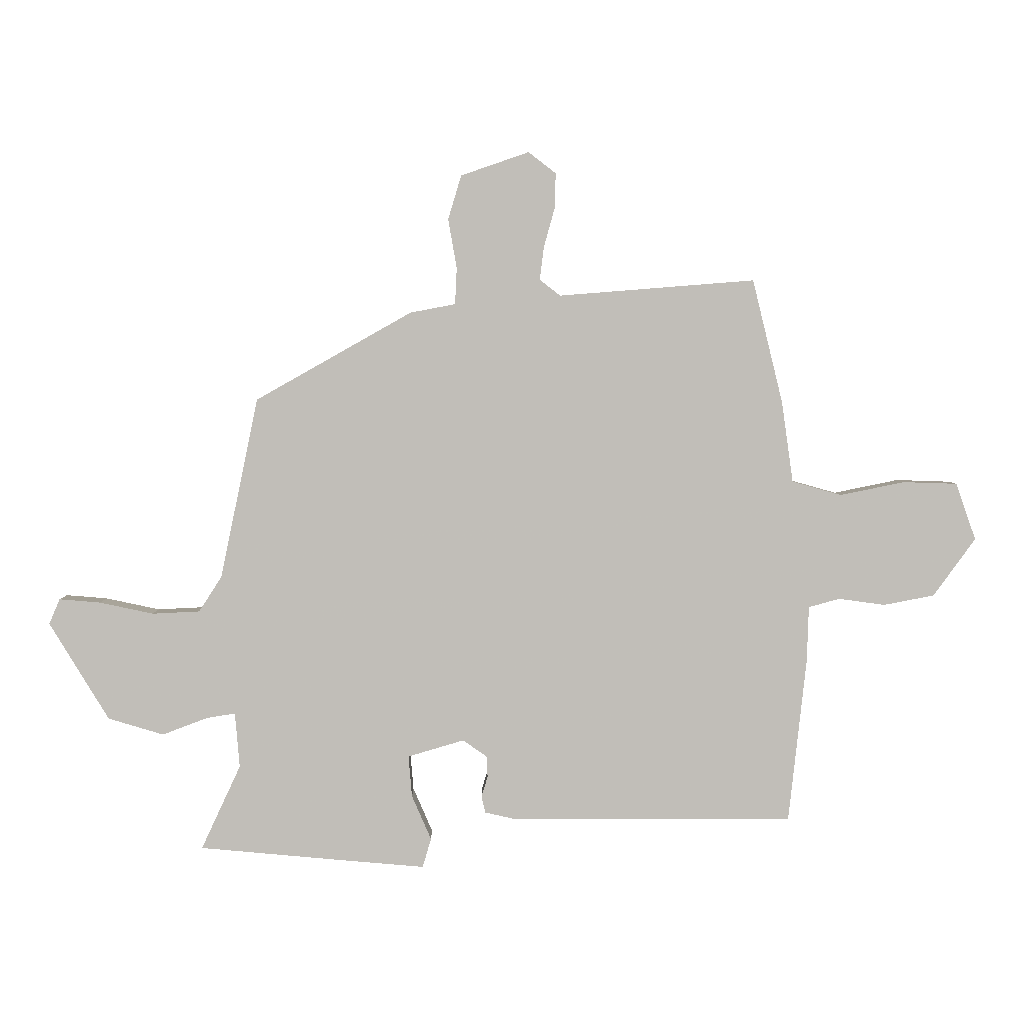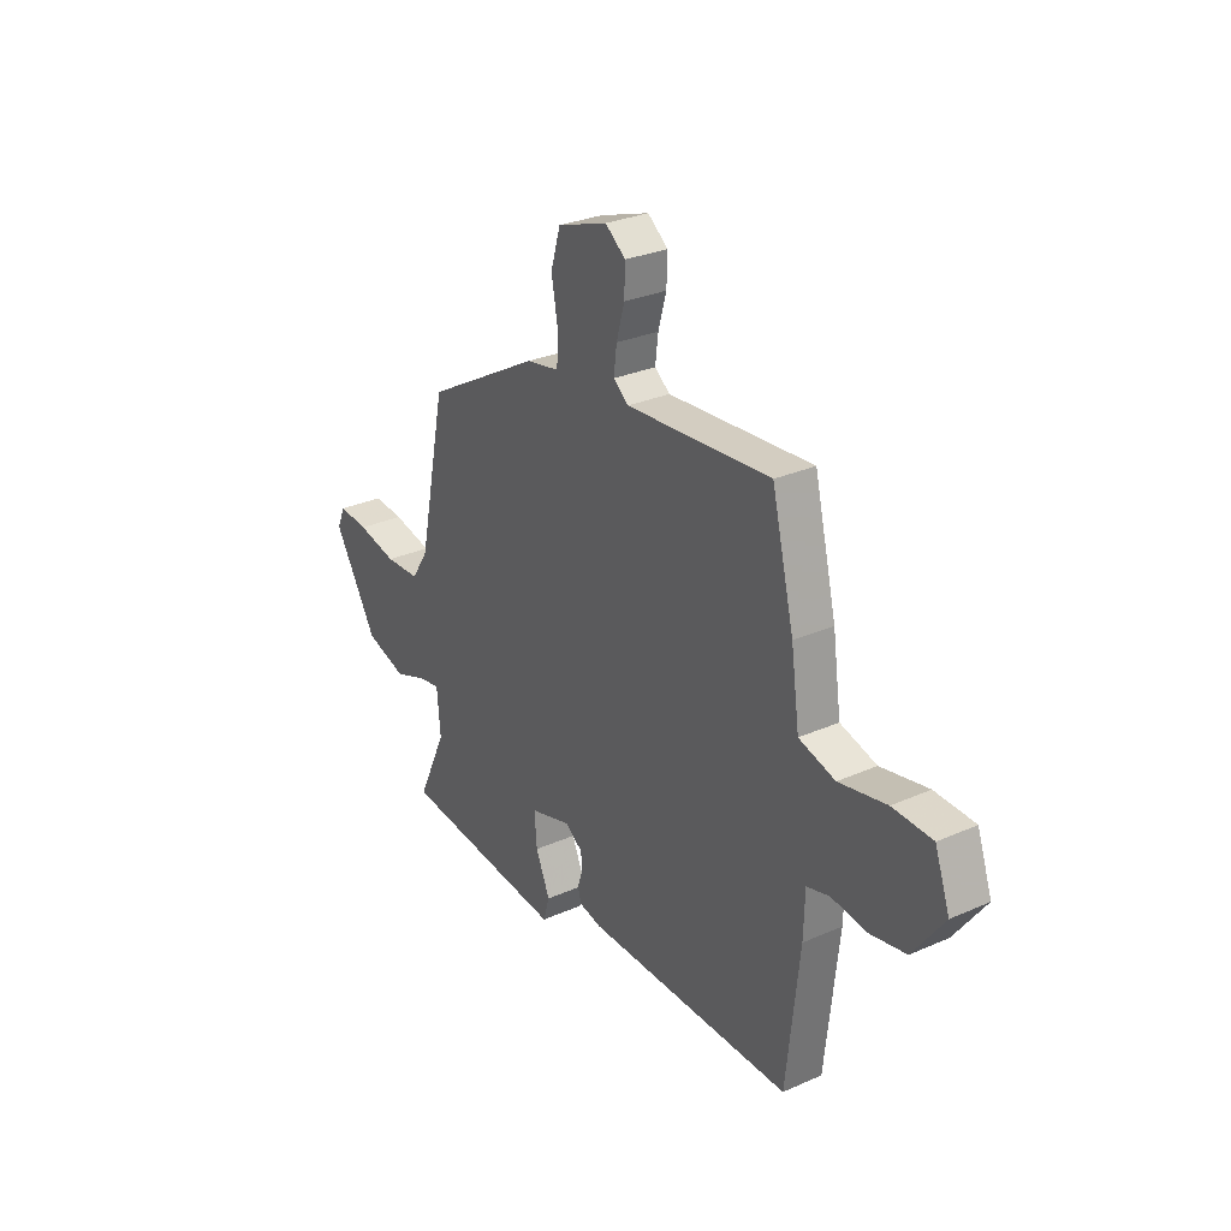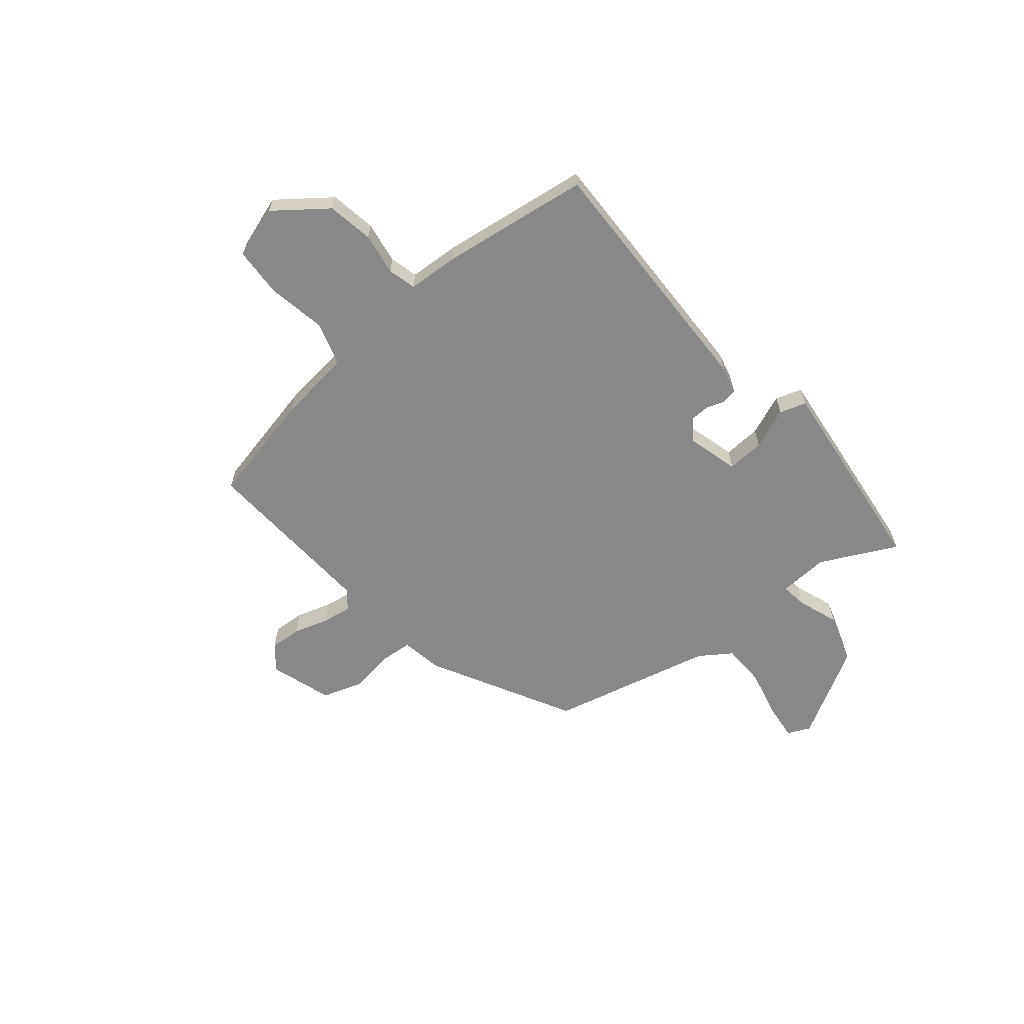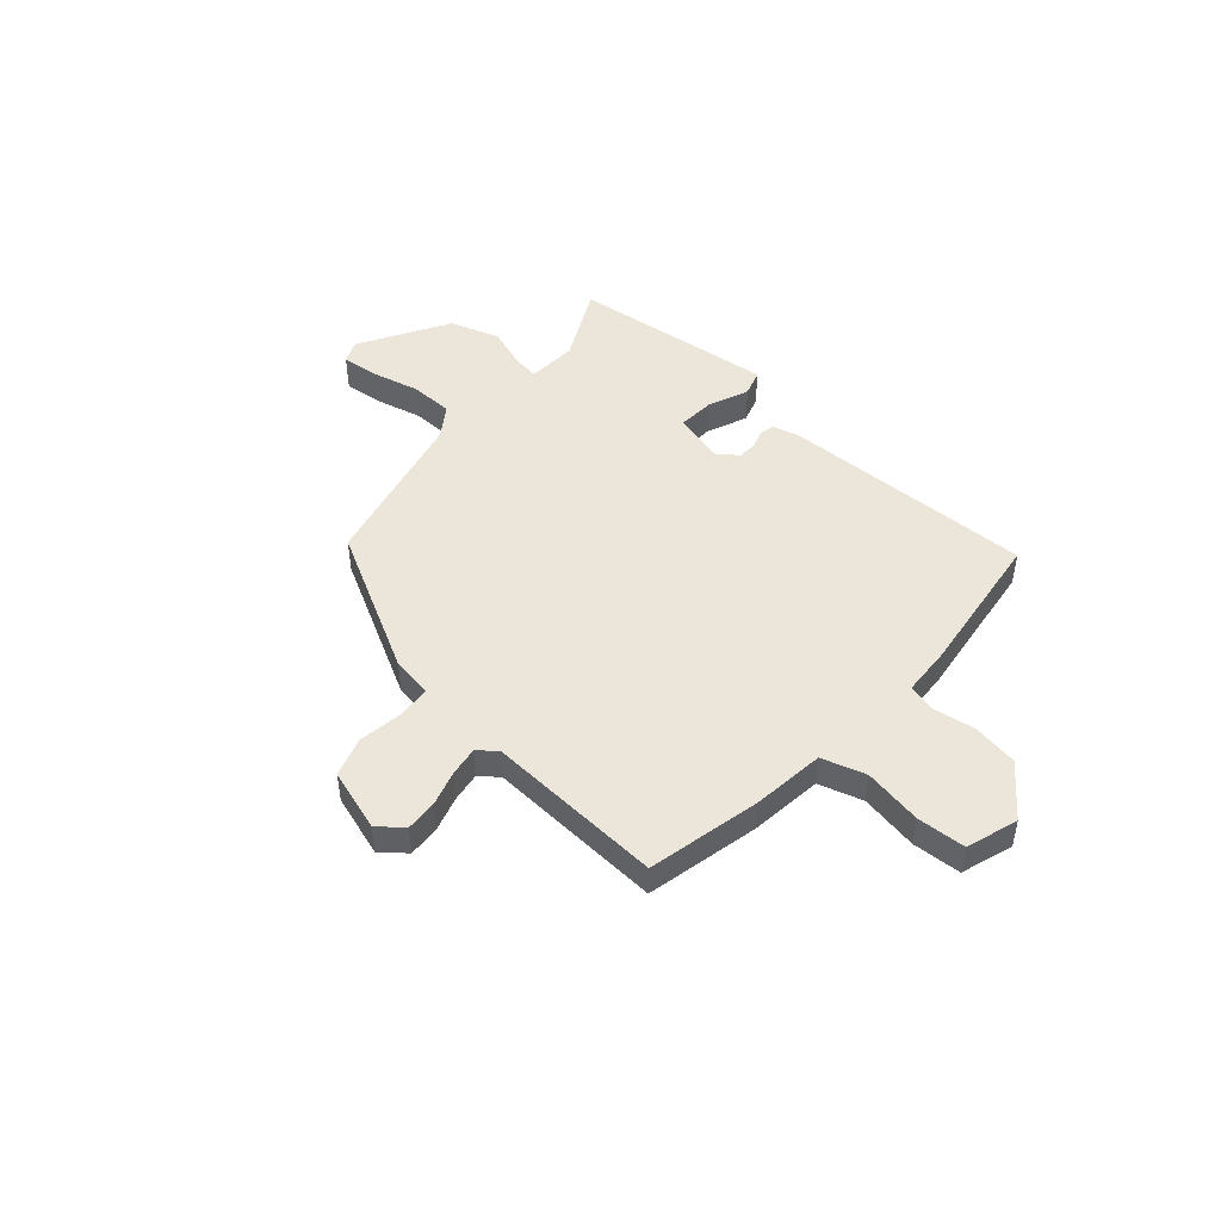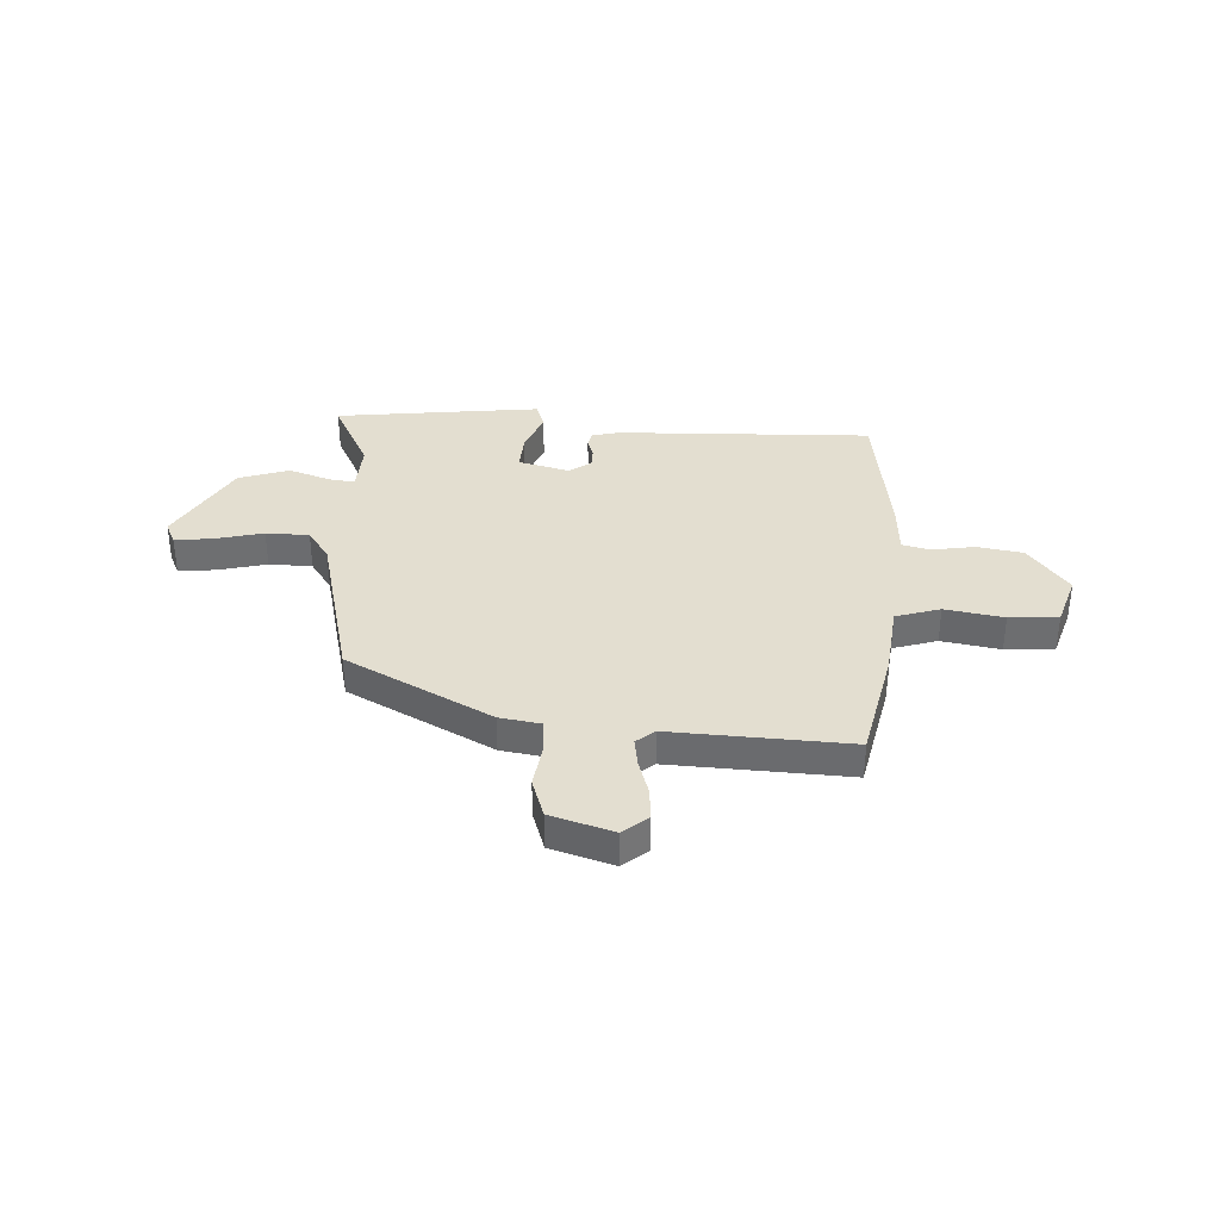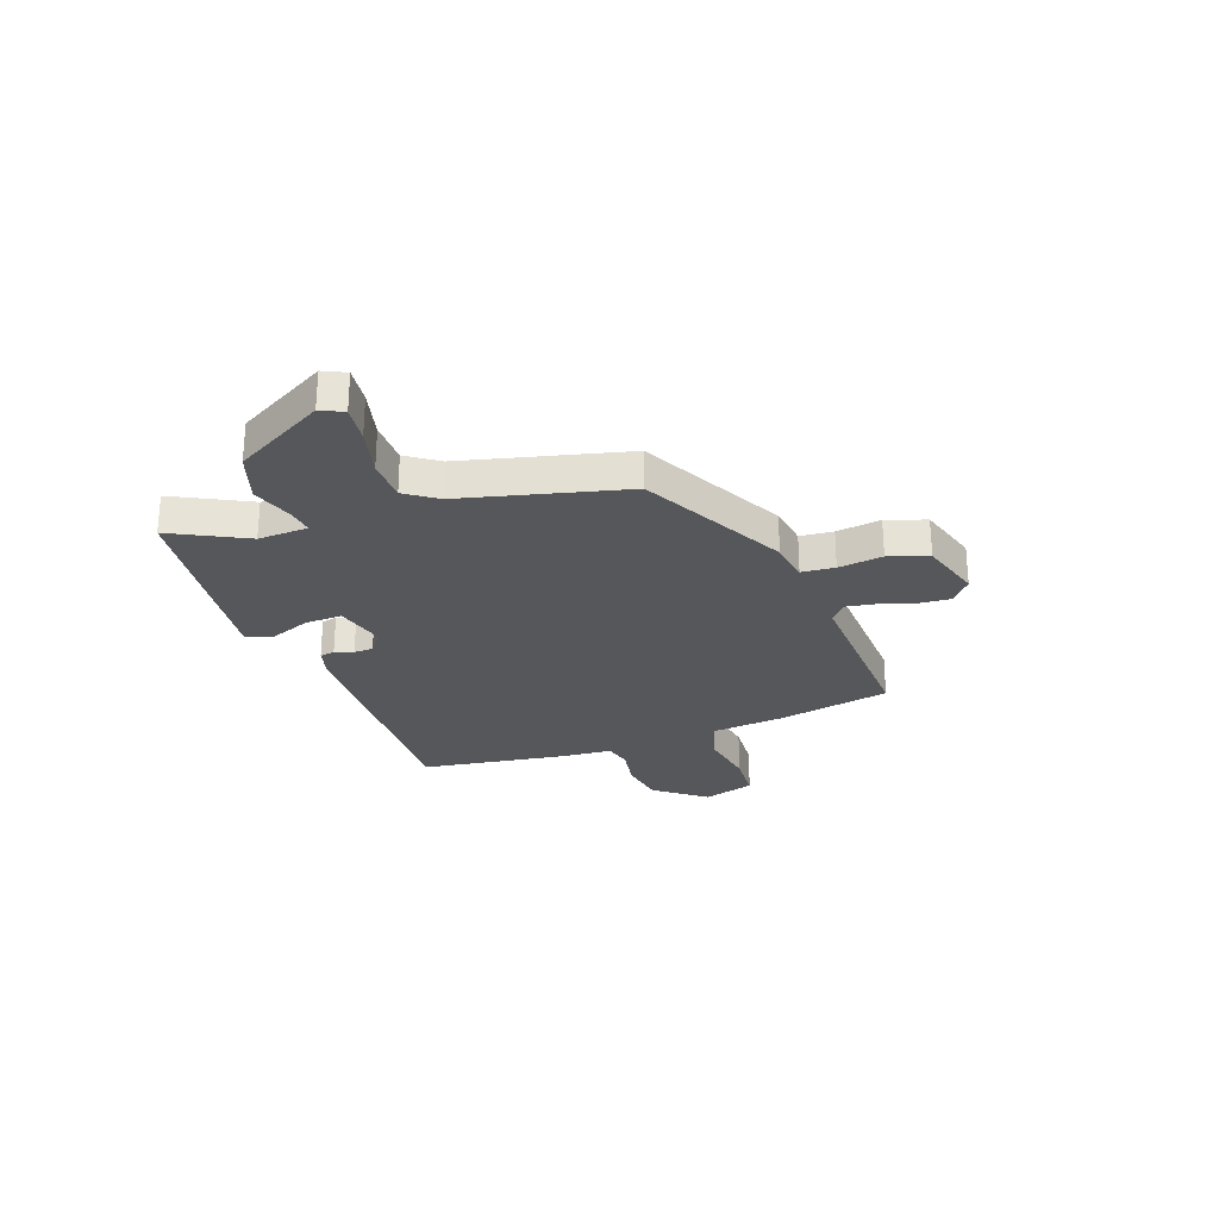
<metadata>
{"format":"obj","ext":"obj","renderer":"f3d","projection":"perspective","resolution":1024,"background":"white","views":[{"elev":3.9,"azim":-0.3,"up":"+Z"},{"elev":29.2,"azim":56.7,"up":"+Z"},{"elev":-62.8,"azim":128.2,"up":"+Y"},{"elev":47.5,"azim":40.0,"up":"+Y"},{"elev":35.8,"azim":1.3,"up":"+Y"},{"elev":-26.9,"azim":-72.3,"up":"+Y"}]}
</metadata>
<code>
v 0.5 0.07 -0.452
v 0.008 0.07 -0.452
v -0.045 0.07 -0.44
v -0.052 0.07 -0.411
v -0.041 0.07 -0.375
v -0.043 0.07 -0.338
v -0.085 0.07 -0.309
v -0.183 0.07 -0.338
v -0.177 0.07 -0.41
v -0.143 0.07 -0.488
v -0.158 0.07 -0.539
v -0.298 0.07 -0.527
v -0.555 0.07 -0.504
v -0.486 0.07 -0.356
v -0.494 0.07 -0.26
v -0.544 0.07 -0.268
v -0.623 0.07 -0.298
v -0.72 0.07 -0.269
v -0.824 0.07 -0.098
v -0.805 0.07 -0.054
v -0.733 0.07 -0.06
v -0.639 0.07 -0.08
v -0.556 0.07 -0.076
v -0.516 0.07 -0.014
v -0.45 0.07 0.302
v -0.177 0.07 0.456
v -0.098 0.07 0.471
v -0.095 0.07 0.535
v -0.11 0.07 0.62
v -0.087 0.07 0.697
v 0.032 0.07 0.738
v 0.08 0.07 0.701
v 0.078 0.07 0.639
v 0.059 0.07 0.571
v 0.052 0.07 0.514
v 0.088 0.07 0.486
v 0.43 0.07 0.513
v 0.483 0.07 0.297
v 0.503 0.07 0.156
v 0.589 0.07 0.132
v 0.701 0.07 0.155
v 0.795 0.07 0.152
v 0.83 0.07 0.053
v 0.757 0.07 -0.048
v 0.669 0.07 -0.065
v 0.588 0.07 -0.054
v 0.534 0.07 -0.069
v 0.531 0.07 -0.166
v 0.5 0 -0.452
v 0.008 0 -0.452
v -0.045 0 -0.44
v -0.052 0 -0.411
v -0.041 0 -0.375
v -0.043 0 -0.338
v -0.085 0 -0.309
v -0.183 0 -0.338
v -0.177 0 -0.41
v -0.143 0 -0.488
v -0.158 0 -0.539
v -0.298 0 -0.527
v -0.555 0 -0.504
v -0.486 0 -0.356
v -0.494 0 -0.26
v -0.544 0 -0.268
v -0.623 0 -0.298
v -0.72 0 -0.269
v -0.824 0 -0.098
v -0.805 0 -0.054
v -0.733 0 -0.06
v -0.639 0 -0.08
v -0.556 0 -0.076
v -0.516 0 -0.014
v -0.45 0 0.302
v -0.177 0 0.456
v -0.098 0 0.471
v -0.095 0 0.535
v -0.11 0 0.62
v -0.087 0 0.697
v 0.032 0 0.738
v 0.08 0 0.701
v 0.078 0 0.639
v 0.059 0 0.571
v 0.052 0 0.514
v 0.088 0 0.486
v 0.43 0 0.513
v 0.483 0 0.297
v 0.503 0 0.156
v 0.589 0 0.132
v 0.701 0 0.155
v 0.795 0 0.152
v 0.83 0 0.053
v 0.757 0 -0.048
v 0.669 0 -0.065
v 0.588 0 -0.054
v 0.534 0 -0.069
v 0.531 0 -0.166
f 3 4 5
f 2 3 5
f 1 2 5
f 48 1 5
f 47 48 5
f 44 45 46
f 43 44 46
f 42 43 46
f 41 42 46
f 40 41 46
f 39 40 46 47
f 47 5 6
f 39 47 6
f 38 39 6
f 37 38 6
f 36 37 6
f 32 33 34
f 31 32 34
f 30 31 34
f 29 30 34
f 28 29 34
f 27 28 34 35
f 24 25 26 27
f 27 35 36
f 24 27 36
f 23 24 36
f 20 21 22
f 19 20 22
f 18 19 22
f 17 18 22
f 16 17 22
f 15 16 22 23
f 12 13 14
f 11 12 14
f 10 11 14
f 9 10 14
f 8 9 14 15
f 15 23 36
f 8 15 36
f 7 8 36
f 6 7 36
f 53 52 51
f 53 51 50
f 53 50 49
f 53 49 96
f 53 96 95
f 94 93 92
f 94 92 91
f 94 91 90
f 94 90 89
f 94 89 88
f 95 94 88 87
f 54 53 95
f 54 95 87
f 54 87 86
f 54 86 85
f 54 85 84
f 82 81 80
f 82 80 79
f 82 79 78
f 82 78 77
f 82 77 76
f 83 82 76 75
f 75 74 73 72
f 84 83 75
f 84 75 72
f 84 72 71
f 70 69 68
f 70 68 67
f 70 67 66
f 70 66 65
f 70 65 64
f 71 70 64 63
f 62 61 60
f 62 60 59
f 62 59 58
f 62 58 57
f 63 62 57 56
f 84 71 63
f 84 63 56
f 84 56 55
f 84 55 54
f 1 49 50 2
f 2 50 51 3
f 3 51 52 4
f 4 52 53 5
f 5 53 54 6
f 6 54 55 7
f 7 55 56 8
f 8 56 57 9
f 9 57 58 10
f 10 58 59 11
f 11 59 60 12
f 12 60 61 13
f 13 61 62 14
f 14 62 63 15
f 15 63 64 16
f 16 64 65 17
f 17 65 66 18
f 18 66 67 19
f 19 67 68 20
f 20 68 69 21
f 21 69 70 22
f 22 70 71 23
f 23 71 72 24
f 24 72 73 25
f 25 73 74 26
f 26 74 75 27
f 27 75 76 28
f 28 76 77 29
f 29 77 78 30
f 30 78 79 31
f 31 79 80 32
f 32 80 81 33
f 33 81 82 34
f 34 82 83 35
f 35 83 84 36
f 36 84 85 37
f 37 85 86 38
f 38 86 87 39
f 39 87 88 40
f 40 88 89 41
f 41 89 90 42
f 42 90 91 43
f 43 91 92 44
f 44 92 93 45
f 45 93 94 46
f 46 94 95 47
f 47 95 96 48
f 48 96 49 1

</code>
